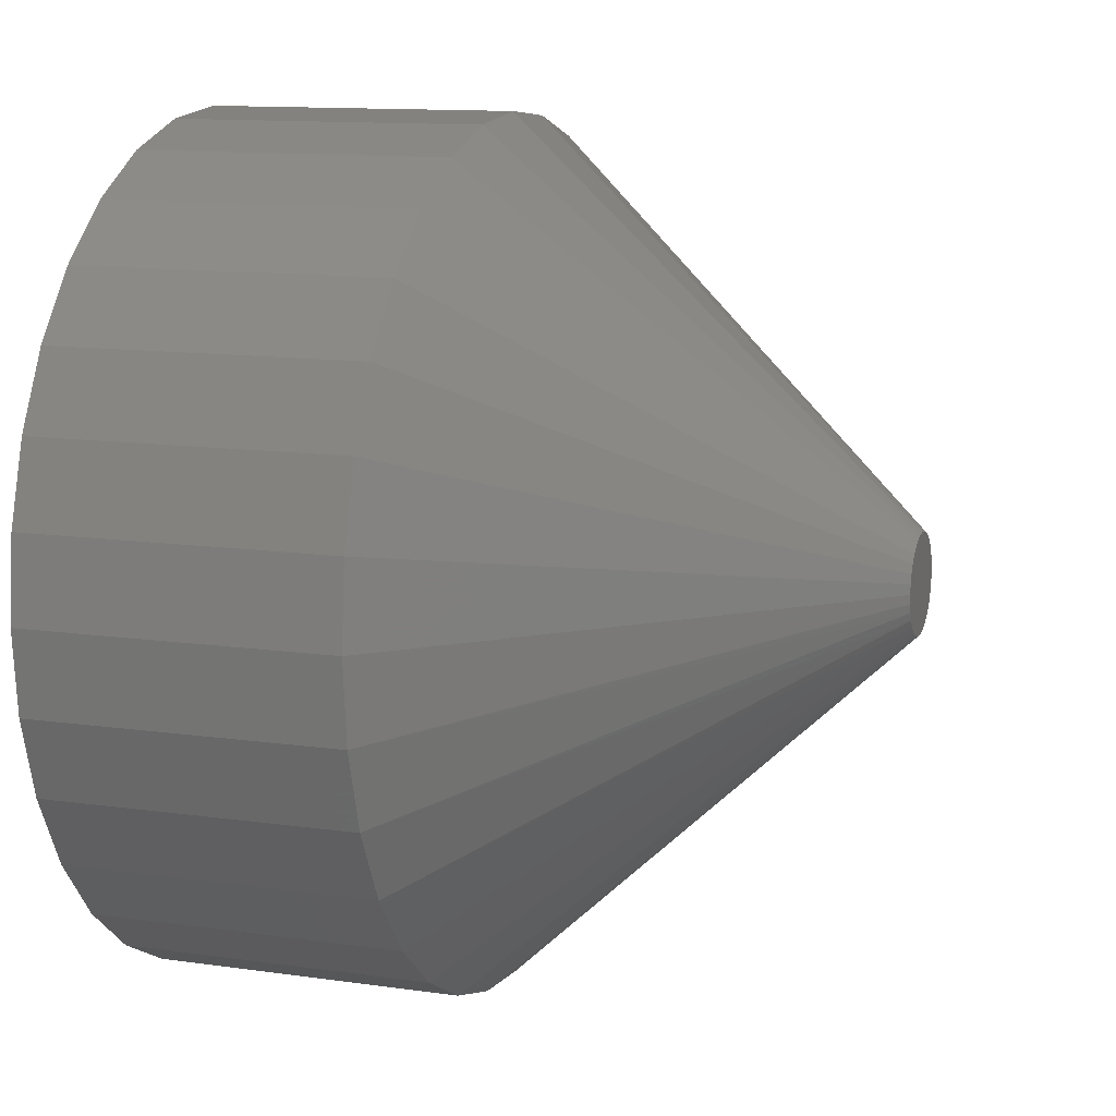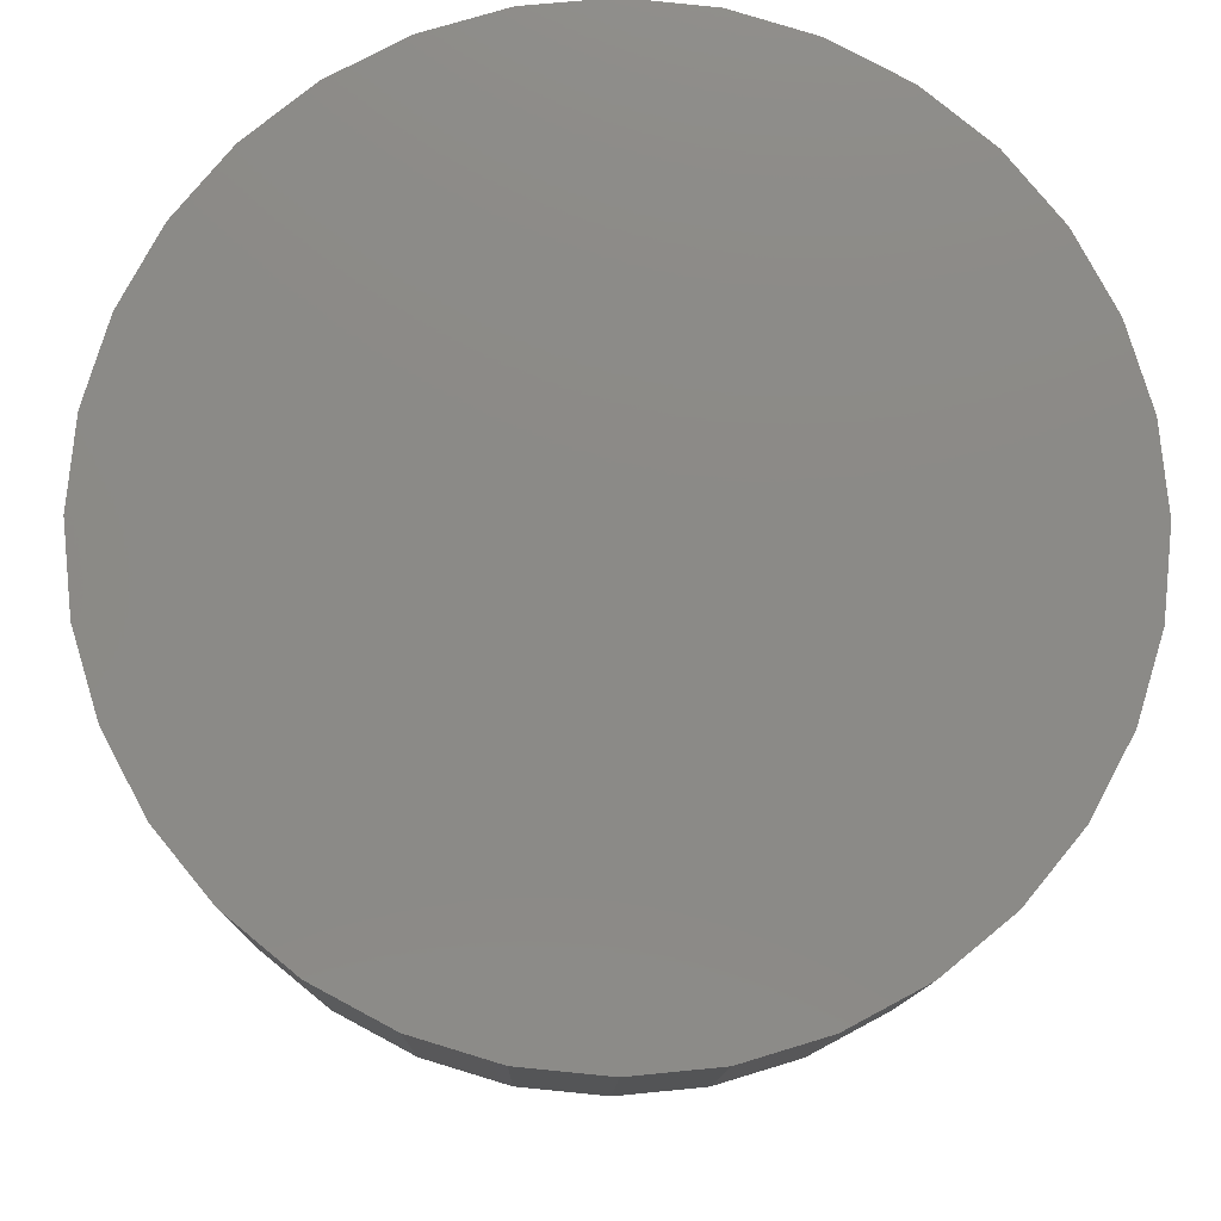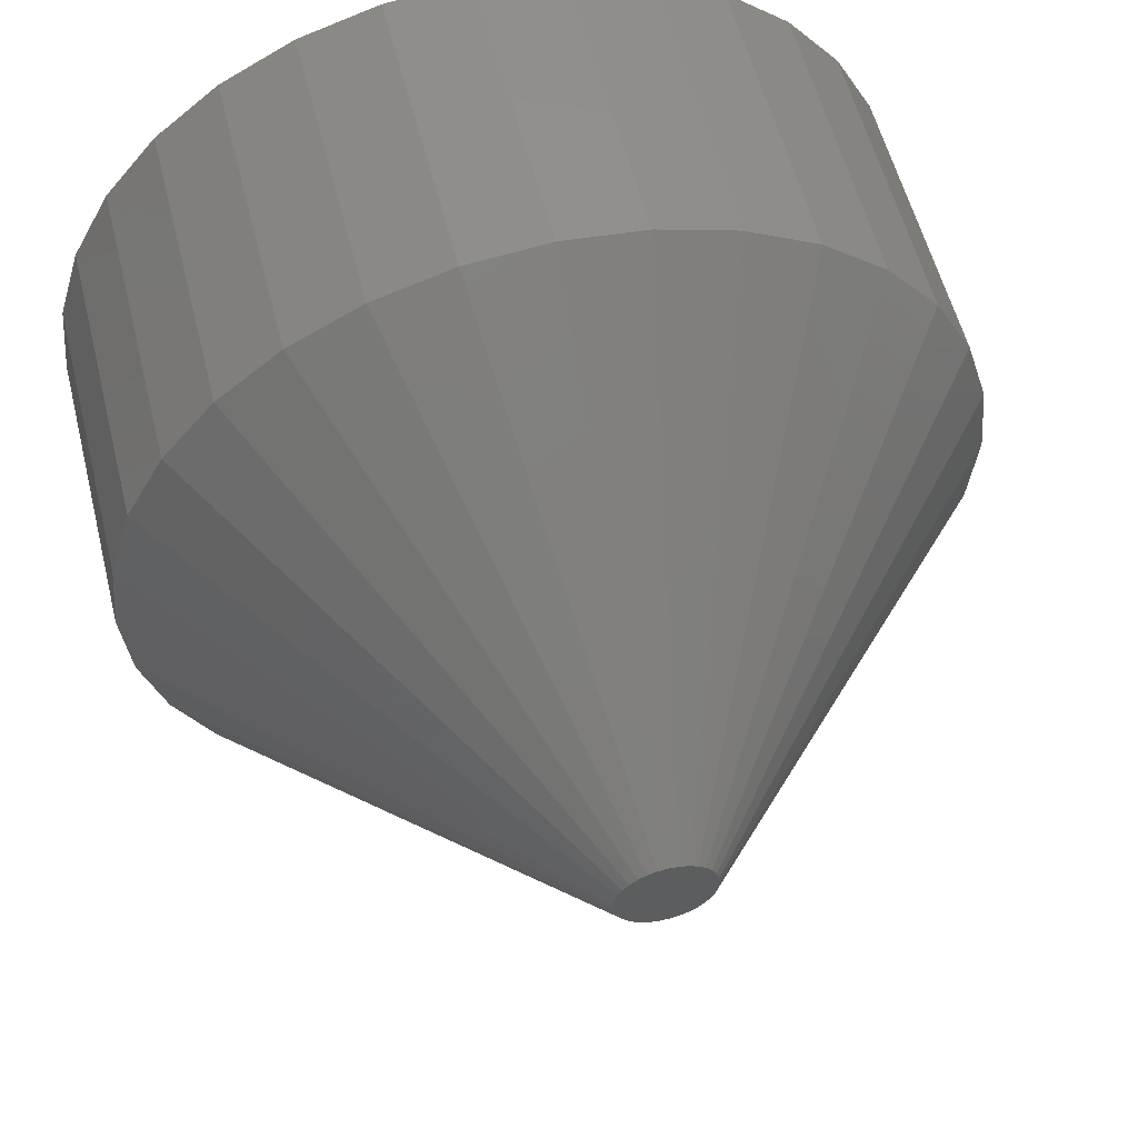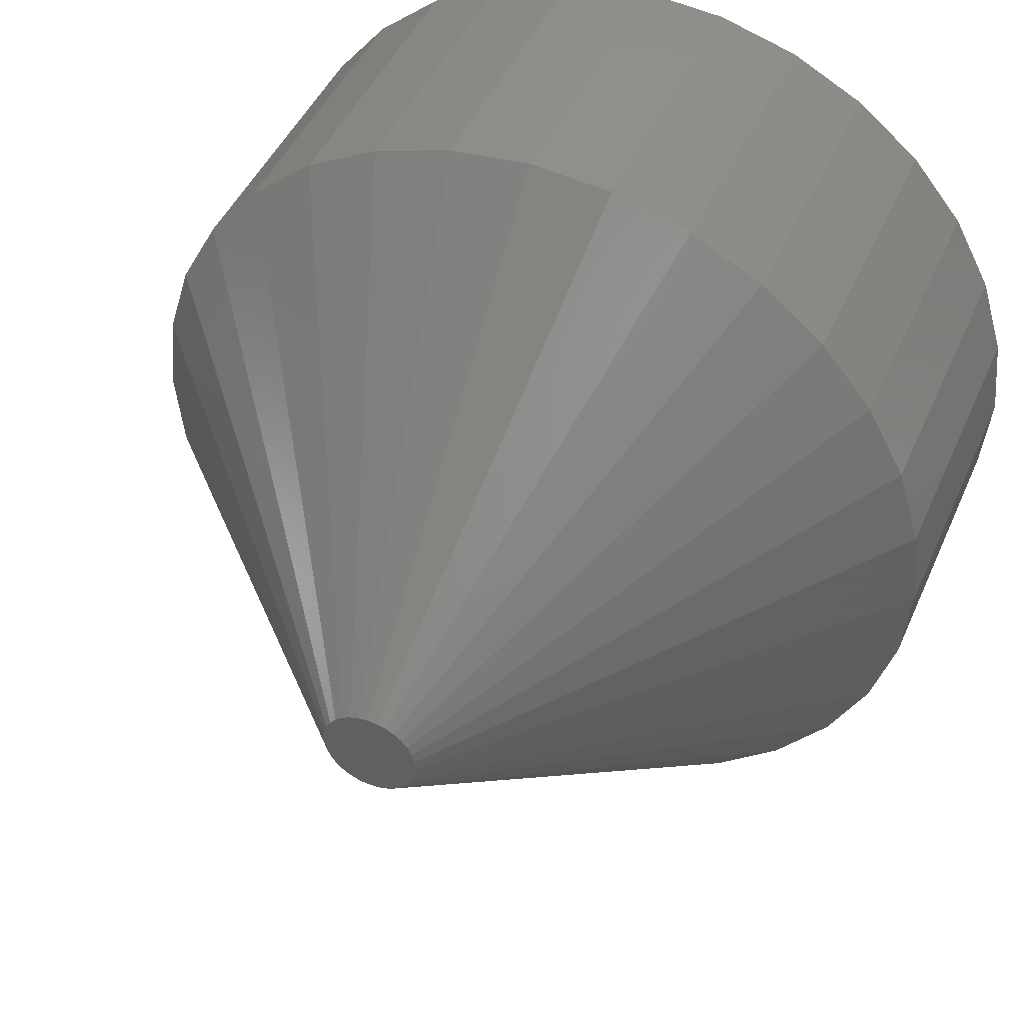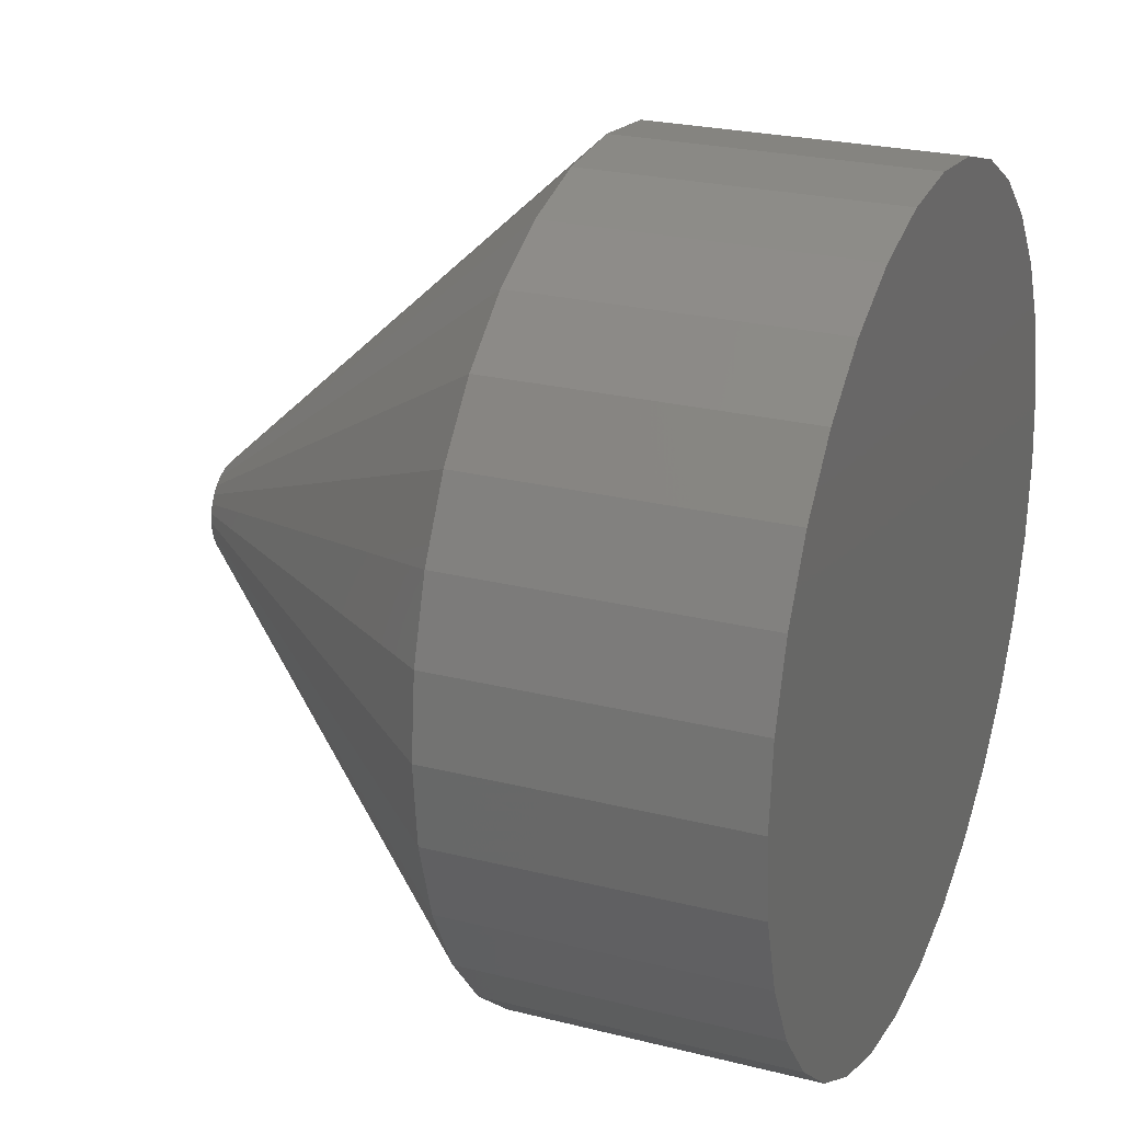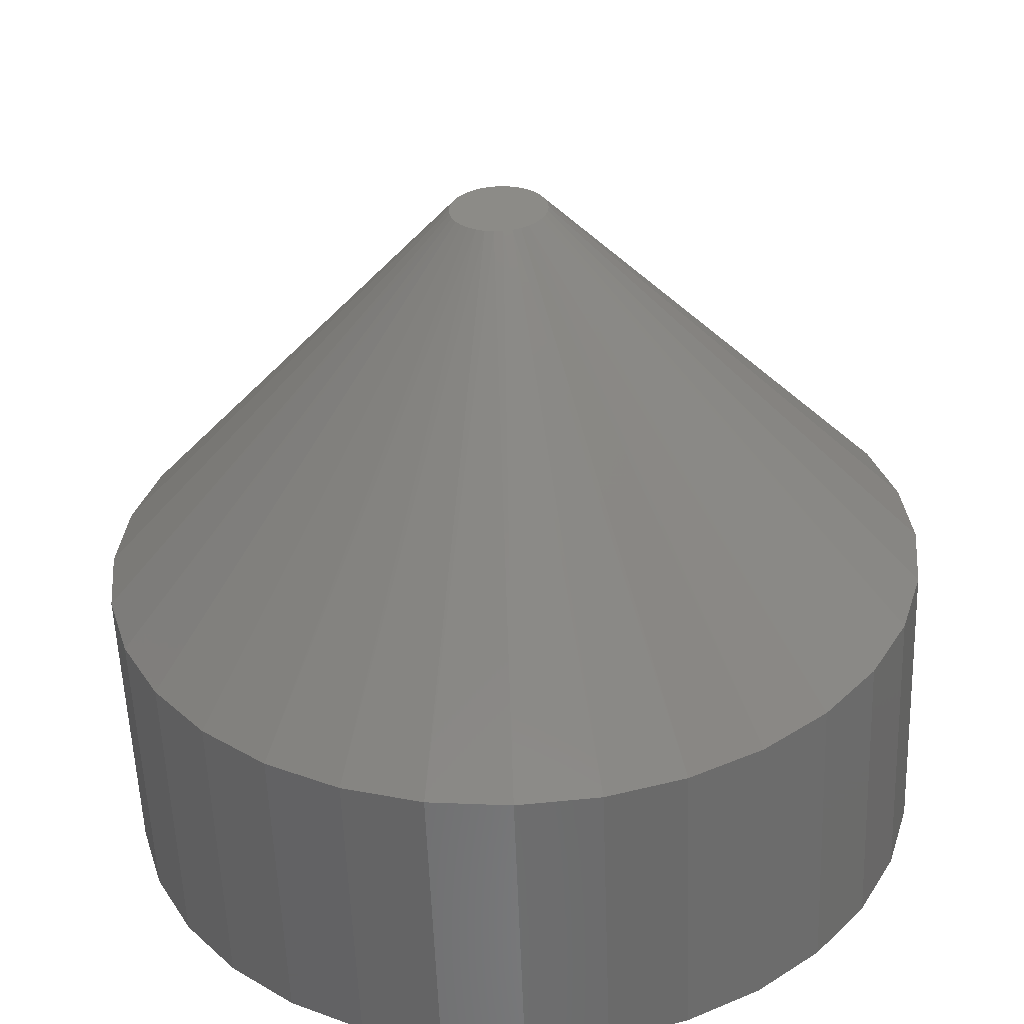
<metadata>
{"format":"stl","ext":"stl","renderer":"f3d","projection":"perspective","resolution":1024,"background":"white","views":[{"elev":12.1,"azim":108.8,"up":"+Z"},{"elev":-11.6,"azim":-1.1,"up":"+Z"},{"elev":56.3,"azim":166.0,"up":"+Z"},{"elev":45.2,"azim":-157.3,"up":"+Z"},{"elev":24.2,"azim":-67.3,"up":"+Z"},{"elev":-56.7,"azim":-177.9,"up":"+Z"}]}
</metadata>
<code>
# stl→obj: 97 verts, 190 faces
v 0.01372 9.001e-18 0.01215
v -0.01059 7.652e-18 0.01216
v 0.01111 8.857e-18 0.01429
v -0.01273 7.534e-18 0.009553
v 0.01585 9.12e-18 0.009548
v -0.01431 7.445e-18 0.006582
v 0.01744 9.208e-18 0.006577
v 0.01618 9.138e-18 -0.009049
v -0.01305 7.515e-18 -0.009045
v 0.01759 9.216e-18 -0.006209
v -0.01114 7.621e-18 -0.01158
v 0.01426 9.032e-18 -0.01158
v -0.008797 7.752e-18 -0.01371
v 0.01192 8.902e-18 -0.01372
v -0.006101 7.901e-18 -0.01538
v -0.007983 7.797e-18 0.01429
v -0.005012 7.962e-18 0.01588
v -0.001788 8.141e-18 0.01686
v 0.001565 8.327e-18 0.01719
v 0.004918 8.513e-18 0.01686
v 0.008142 8.692e-18 0.01588
v 0.009222 8.752e-18 -0.01539
v 0.006265 8.588e-18 -0.01653
v 0.003147 8.415e-18 -0.01711
v -2.531e-05 8.239e-18 -0.01711
v -0.003143 8.065e-18 -0.01653
v -0.01447 7.437e-18 -0.006206
v -0.01533 7.389e-18 -0.003155
v 0.01846 9.265e-18 -0.003158
v -0.01562 7.373e-18 5.57e-06
v 0.01875 9.281e-18 -4.012e-17
v -0.01529 7.391e-18 0.003358
v 0.01842 9.262e-18 0.003353
v 0.1516 -0.1406 -5.511e-17
v 0.1516 -0.25 -1.837e-17
v 0.1487 -0.1406 -0.02926
v 0.1487 -0.25 -0.02926
v 0.1401 -0.1406 -0.0574
v 0.1401 -0.25 -0.0574
v 0.1263 -0.1406 -0.08334
v 0.1263 -0.25 -0.08334
v 0.1076 -0.1406 -0.1061
v 0.1076 -0.25 -0.1061
v 0.0849 -0.1406 -0.1247
v 0.0849 -0.25 -0.1247
v 0.05897 -0.1406 -0.1386
v 0.05897 -0.25 -0.1386
v 0.03083 -0.1406 -0.1471
v 0.03083 -0.25 -0.1471
v 0.001563 -0.1406 -0.15
v 0.001563 -0.25 -0.15
v -0.0277 -0.1406 -0.1471
v -0.0277 -0.25 -0.1471
v -0.05584 -0.1406 -0.1386
v -0.05584 -0.25 -0.1386
v -0.08177 -0.1406 -0.1247
v -0.08177 -0.25 -0.1247
v -0.1045 -0.1406 -0.1061
v -0.1045 -0.25 -0.1061
v -0.1232 -0.1406 -0.08334
v -0.1232 -0.25 -0.08334
v -0.137 -0.1406 -0.0574
v -0.137 -0.25 -0.0574
v -0.1456 -0.1406 -0.02926
v -0.1456 -0.25 -0.02926
v -0.1484 -0.1406 1.837e-17
v -0.1484 -0.25 1.837e-17
v -0.1456 -0.1406 0.02926
v -0.1456 -0.25 0.02926
v -0.137 -0.1406 0.0574
v -0.137 -0.25 0.0574
v -0.1232 -0.1406 0.08334
v -0.1232 -0.25 0.08334
v -0.1045 -0.1406 0.1061
v -0.1045 -0.25 0.1061
v -0.08177 -0.1406 0.1247
v -0.08177 -0.25 0.1247
v -0.05584 -0.1406 0.1386
v -0.05584 -0.25 0.1386
v -0.0277 -0.1406 0.1471
v -0.0277 -0.25 0.1471
v 0.001563 -0.1406 0.15
v 0.001563 -0.25 0.15
v 0.03083 -0.1406 0.1471
v 0.03083 -0.25 0.1471
v 0.05897 -0.1406 0.1386
v 0.05897 -0.25 0.1386
v 0.0849 -0.1406 0.1247
v 0.0849 -0.25 0.1247
v 0.1076 -0.1406 0.1061
v 0.1076 -0.25 0.1061
v 0.1263 -0.1406 0.08334
v 0.1263 -0.25 0.08334
v 0.1401 -0.1406 0.0574
v 0.1401 -0.25 0.0574
v 0.1487 -0.1406 0.02926
v 0.1487 -0.25 0.02926
f 1 2 3
f 4 2 1
f 5 4 1
f 6 4 5
f 7 6 5
f 8 9 10
f 11 9 8
f 12 11 8
f 13 11 12
f 14 13 12
f 15 13 14
f 16 17 18
f 16 18 19
f 16 19 20
f 16 20 21
f 16 21 3
f 16 3 2
f 22 23 24
f 22 24 25
f 22 25 26
f 22 26 15
f 22 15 14
f 9 27 10
f 10 27 28
f 10 28 29
f 29 28 30
f 29 30 31
f 31 30 32
f 31 32 33
f 33 32 6
f 33 6 7
f 34 35 36
f 36 35 37
f 36 37 38
f 38 37 39
f 38 39 40
f 40 39 41
f 40 41 42
f 42 41 43
f 42 43 44
f 44 43 45
f 44 45 46
f 46 45 47
f 46 47 48
f 48 47 49
f 48 49 50
f 50 49 51
f 50 51 52
f 52 51 53
f 52 53 54
f 54 53 55
f 54 55 56
f 56 55 57
f 56 57 58
f 58 57 59
f 58 59 60
f 60 59 61
f 60 61 62
f 62 61 63
f 62 63 64
f 64 63 65
f 64 65 66
f 66 65 67
f 66 67 68
f 68 67 69
f 68 69 70
f 70 69 71
f 70 71 72
f 72 71 73
f 72 73 74
f 74 73 75
f 74 75 76
f 76 75 77
f 76 77 78
f 78 77 79
f 78 79 80
f 80 79 81
f 80 81 82
f 82 81 83
f 82 83 84
f 84 83 85
f 84 85 86
f 86 85 87
f 86 87 88
f 88 87 89
f 88 89 90
f 90 89 91
f 90 91 92
f 92 91 93
f 92 93 94
f 94 93 95
f 94 95 96
f 96 95 97
f 96 97 34
f 34 97 35
f 31 96 34
f 31 33 96
f 66 32 30
f 66 68 32
f 7 94 96
f 7 96 33
f 5 90 92
f 92 94 5
f 5 94 7
f 21 86 88
f 21 88 3
f 88 1 3
f 20 82 84
f 84 86 20
f 20 86 21
f 17 78 80
f 17 80 18
f 80 19 18
f 16 74 76
f 76 78 16
f 16 78 17
f 6 70 72
f 6 72 4
f 72 2 4
f 68 70 32
f 32 70 6
f 90 5 1
f 1 88 90
f 82 20 19
f 19 80 82
f 74 16 2
f 2 72 74
f 30 64 66
f 30 28 64
f 34 29 31
f 34 36 29
f 27 62 64
f 27 64 28
f 9 58 60
f 60 62 9
f 9 62 27
f 13 56 58
f 13 58 11
f 15 54 56
f 15 56 13
f 25 50 52
f 25 52 26
f 52 54 26
f 26 54 15
f 24 48 50
f 24 50 25
f 23 46 48
f 23 48 24
f 14 42 44
f 14 44 22
f 44 46 22
f 22 46 23
f 12 40 42
f 12 42 14
f 38 8 10
f 38 40 8
f 8 40 12
f 29 36 10
f 36 38 10
f 58 9 11
f 81 85 83
f 85 81 79
f 85 79 87
f 47 53 49
f 49 53 51
f 87 79 89
f 89 79 77
f 89 77 91
f 91 77 75
f 91 75 93
f 93 75 73
f 93 73 95
f 95 73 71
f 95 71 97
f 97 71 69
f 97 69 35
f 35 69 67
f 35 67 37
f 37 67 65
f 37 65 39
f 39 65 63
f 39 63 41
f 41 63 61
f 41 61 43
f 43 61 59
f 43 59 45
f 45 59 57
f 45 57 47
f 47 57 55
f 47 55 53

</code>
